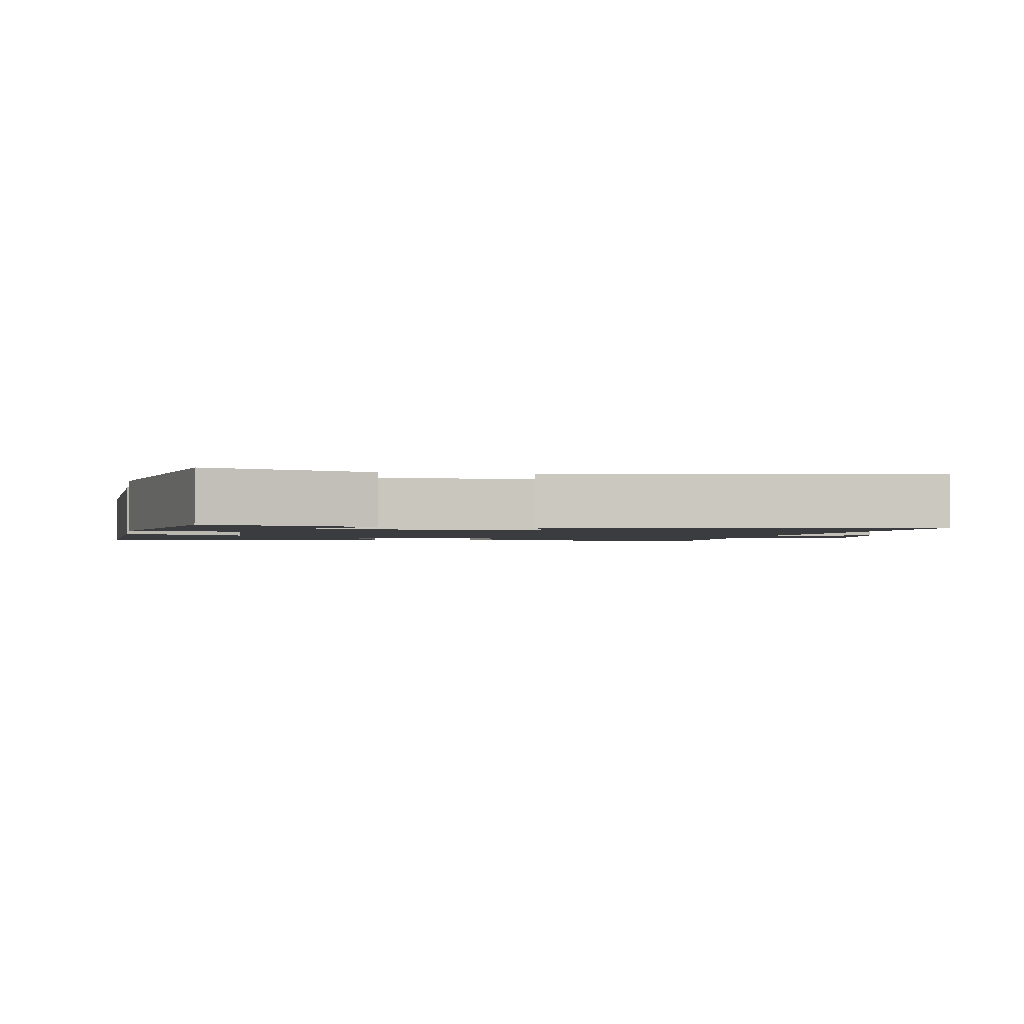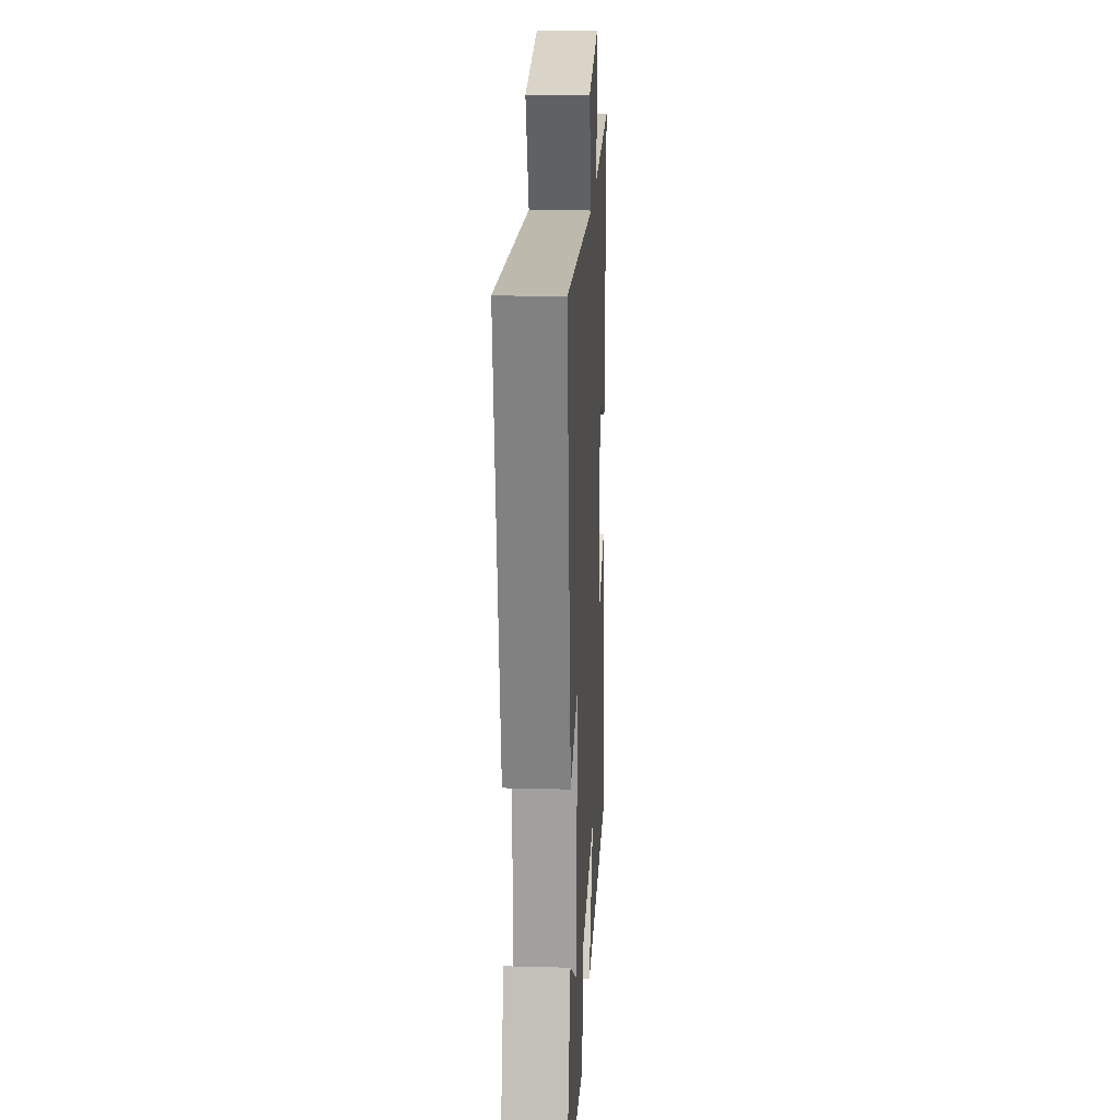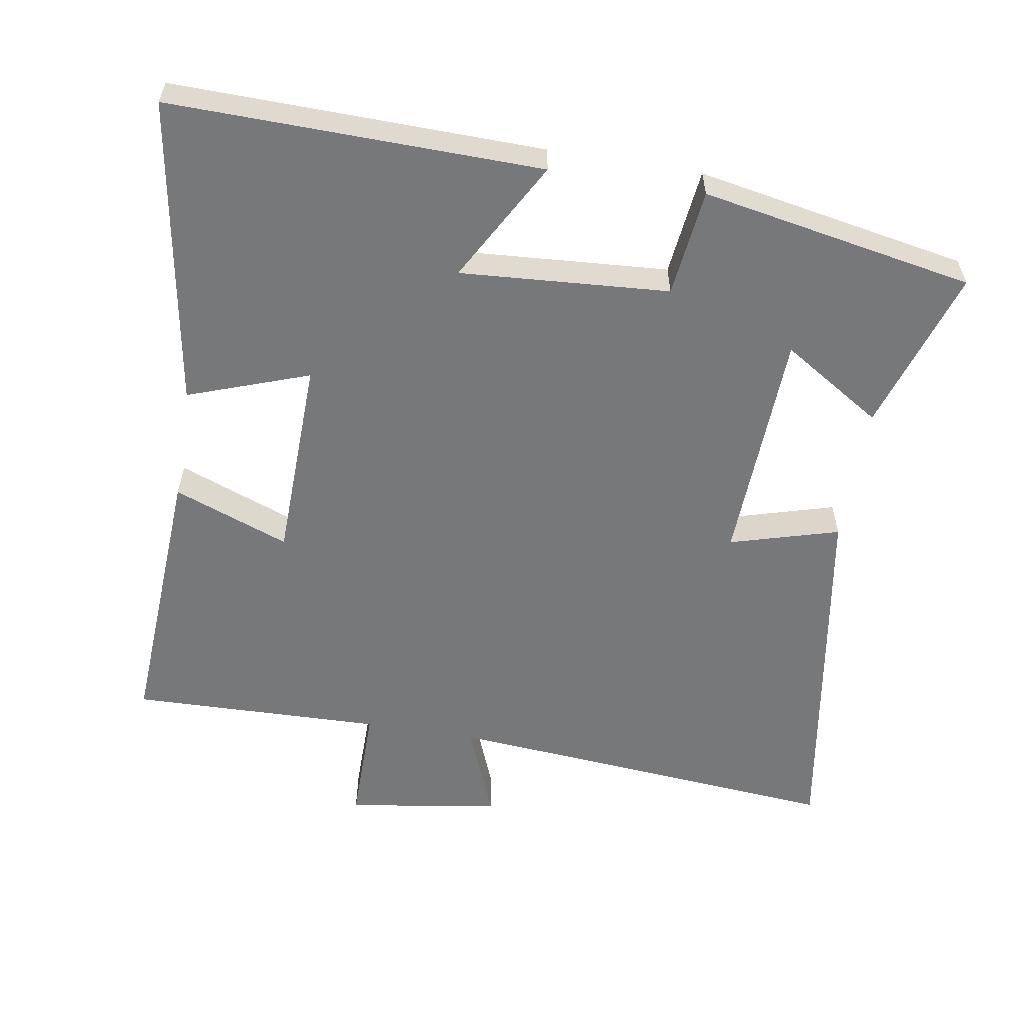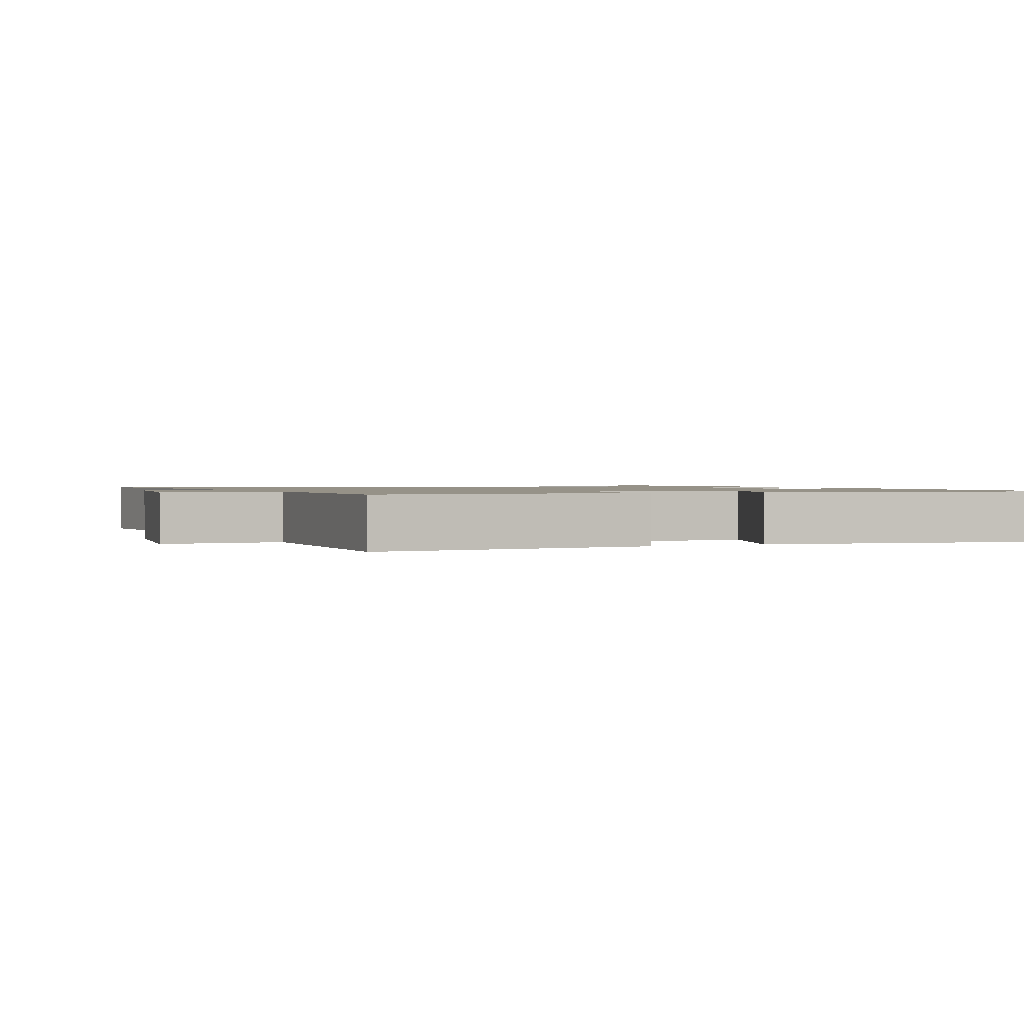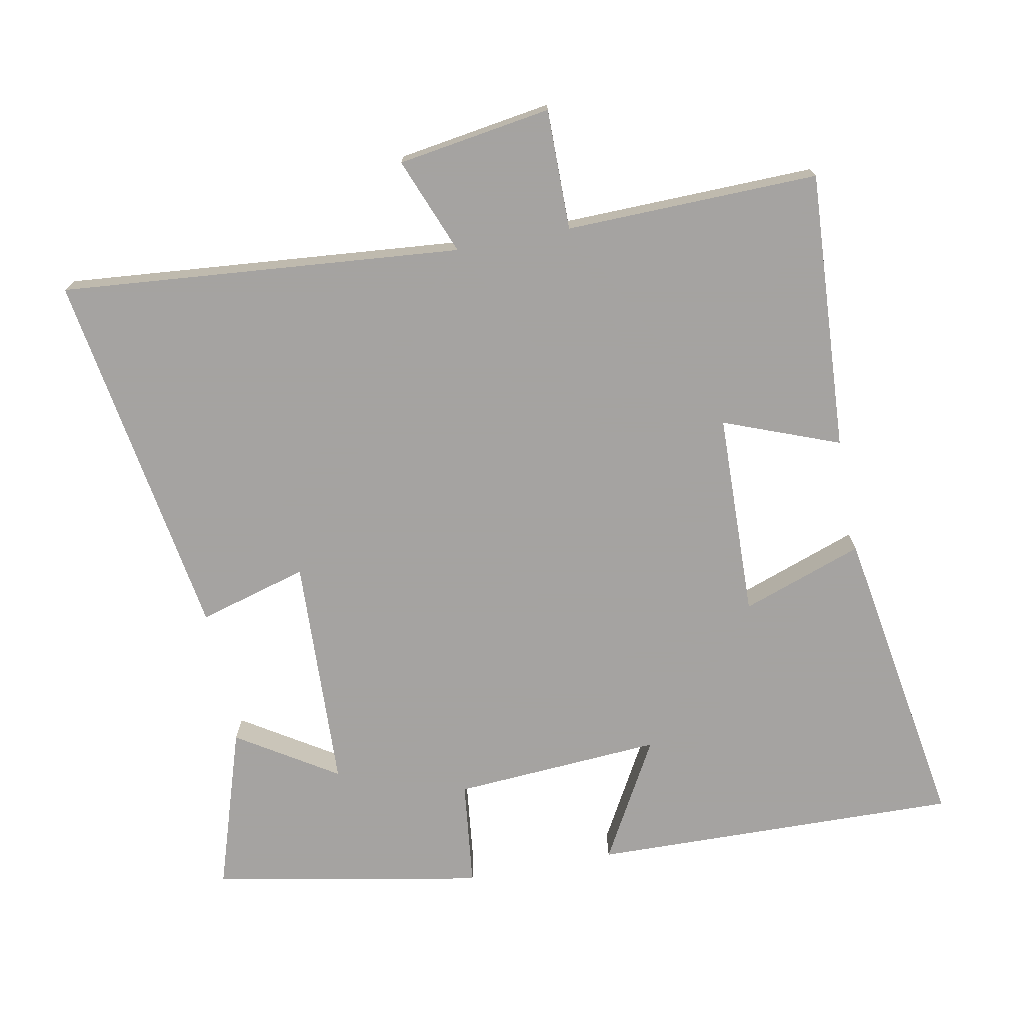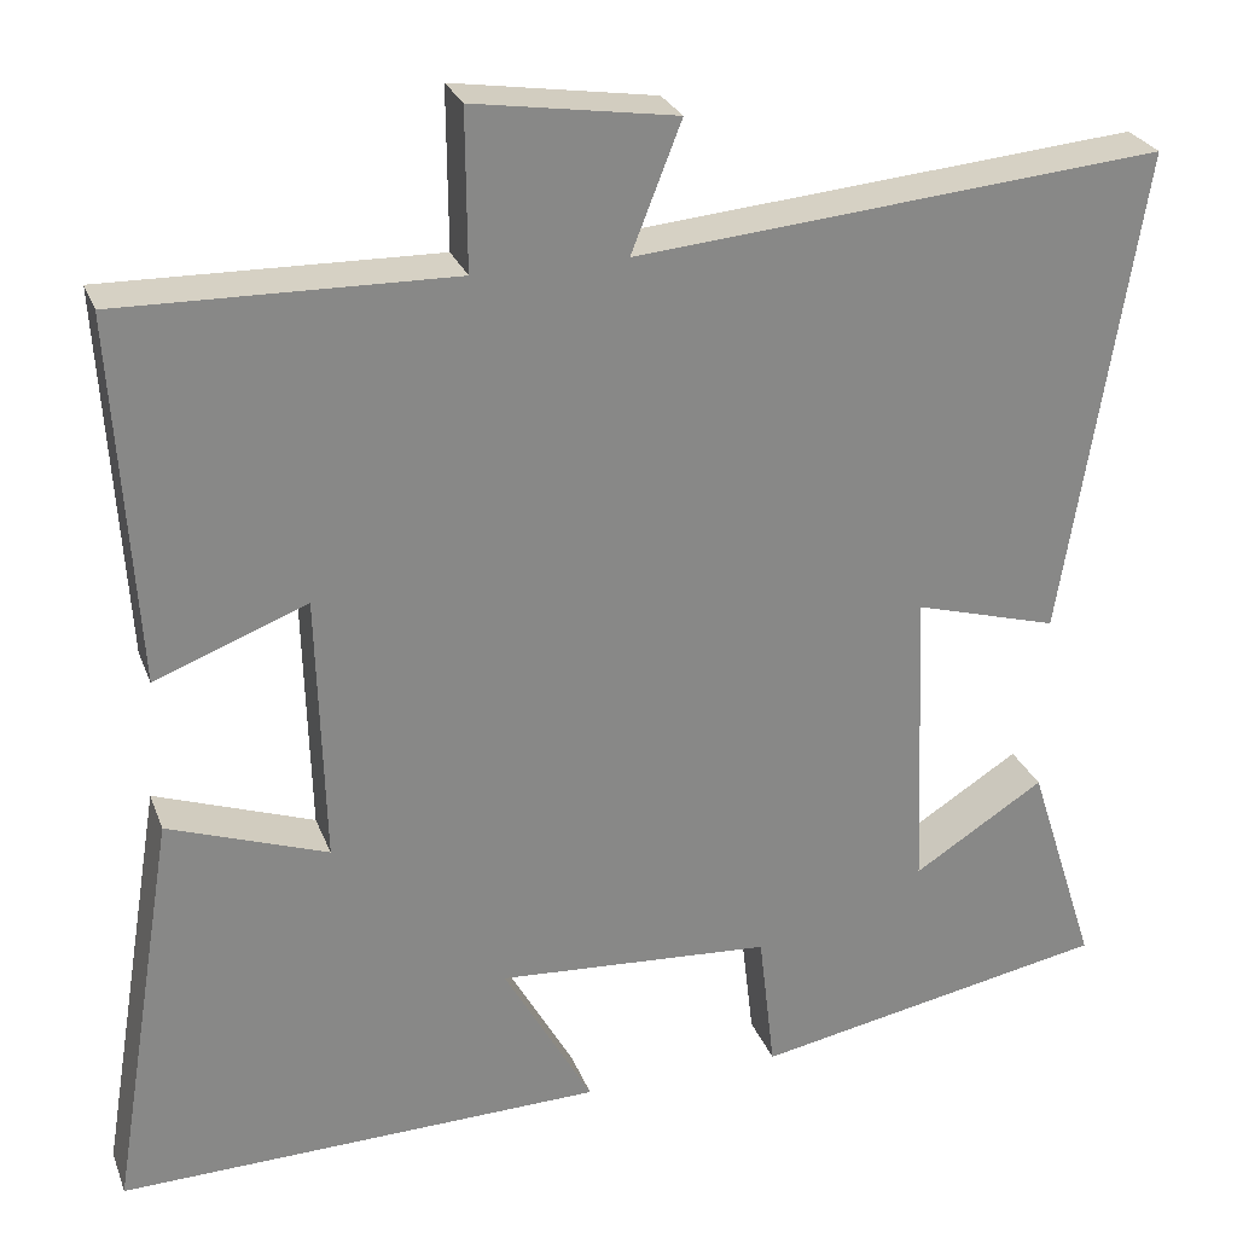
<metadata>
{"format":"obj","ext":"obj","renderer":"f3d","projection":"perspective","resolution":1024,"background":"white","views":[{"elev":-1.7,"azim":-101.1,"up":"+Y"},{"elev":20.1,"azim":-87.2,"up":"+Z"},{"elev":-57.3,"azim":170.7,"up":"+Y"},{"elev":1.2,"azim":66.2,"up":"+Y"},{"elev":-73.1,"azim":10.9,"up":"+Y"},{"elev":26.9,"azim":161.9,"up":"+Z"}]}
</metadata>
<code>
v 0.573 0.07 -0.512
v 0.039 0.07 -0.5
v 0.137 0.07 -0.325
v -0.165 0.07 -0.345
v -0.183 0.07 -0.5
v -0.576 0.07 -0.426
v -0.5 0.07 -0.19
v -0.356 0.07 -0.281
v -0.342 0.07 0.059
v -0.5 0.07 0.014
v -0.586 0.07 0.551
v -0.007 0.07 0.5
v -0.062 0.07 0.64
v 0.16 0.07 0.674
v 0.159 0.07 0.5
v 0.524 0.07 0.508
v 0.5 0.07 0.105
v 0.333 0.07 0.169
v 0.325 0.07 -0.127
v 0.5 0.07 -0.065
v 0.573 0 -0.512
v 0.039 0 -0.5
v 0.137 0 -0.325
v -0.165 0 -0.345
v -0.183 0 -0.5
v -0.576 0 -0.426
v -0.5 0 -0.19
v -0.356 0 -0.281
v -0.342 0 0.059
v -0.5 0 0.014
v -0.586 0 0.551
v -0.007 0 0.5
v -0.062 0 0.64
v 0.16 0 0.674
v 0.159 0 0.5
v 0.524 0 0.508
v 0.5 0 0.105
v 0.333 0 0.169
v 0.325 0 -0.127
v 0.5 0 -0.065
f 19 20 1 2
f 15 16 17 18
f 15 18 19
f 12 13 14 15
f 12 15 19
f 9 10 11 12
f 8 9 12 19
f 5 6 7 8
f 4 5 8
f 3 4 8 19
f 2 3 19
f 22 21 40 39
f 38 37 36 35
f 39 38 35
f 35 34 33 32
f 39 35 32
f 32 31 30 29
f 39 32 29 28
f 28 27 26 25
f 28 25 24
f 39 28 24 23
f 39 23 22
f 1 21 22 2
f 2 22 23 3
f 3 23 24 4
f 4 24 25 5
f 5 25 26 6
f 6 26 27 7
f 7 27 28 8
f 8 28 29 9
f 9 29 30 10
f 10 30 31 11
f 11 31 32 12
f 12 32 33 13
f 13 33 34 14
f 14 34 35 15
f 15 35 36 16
f 16 36 37 17
f 17 37 38 18
f 18 38 39 19
f 19 39 40 20
f 20 40 21 1

</code>
